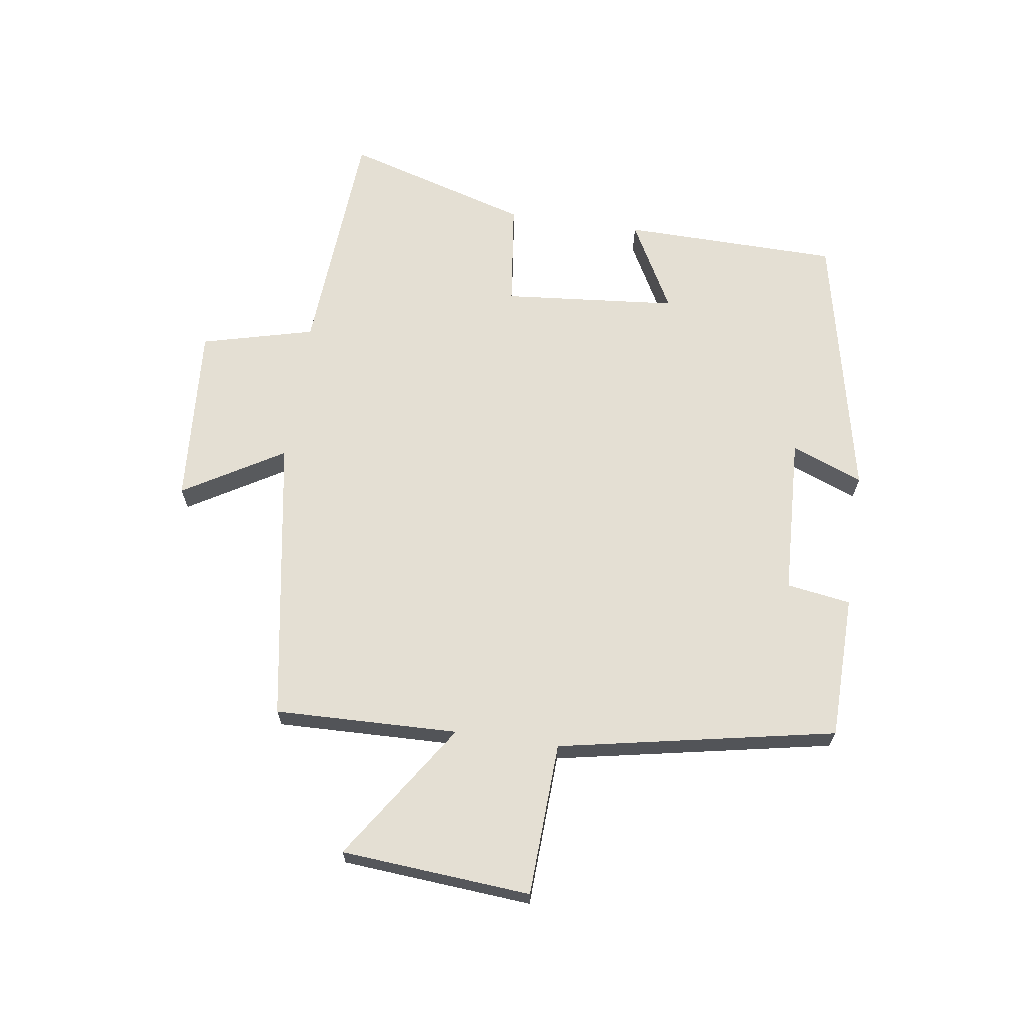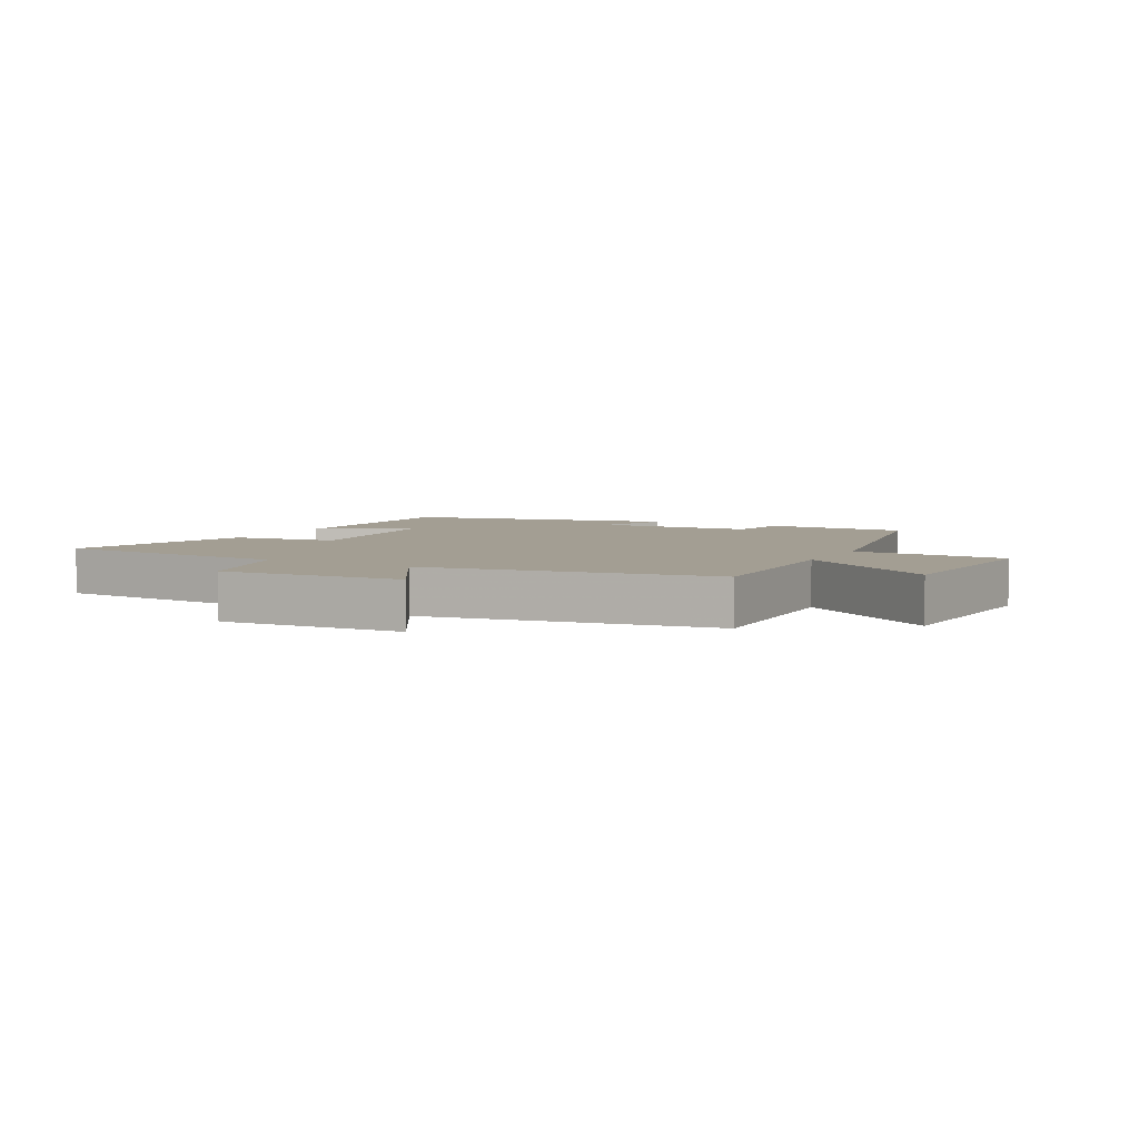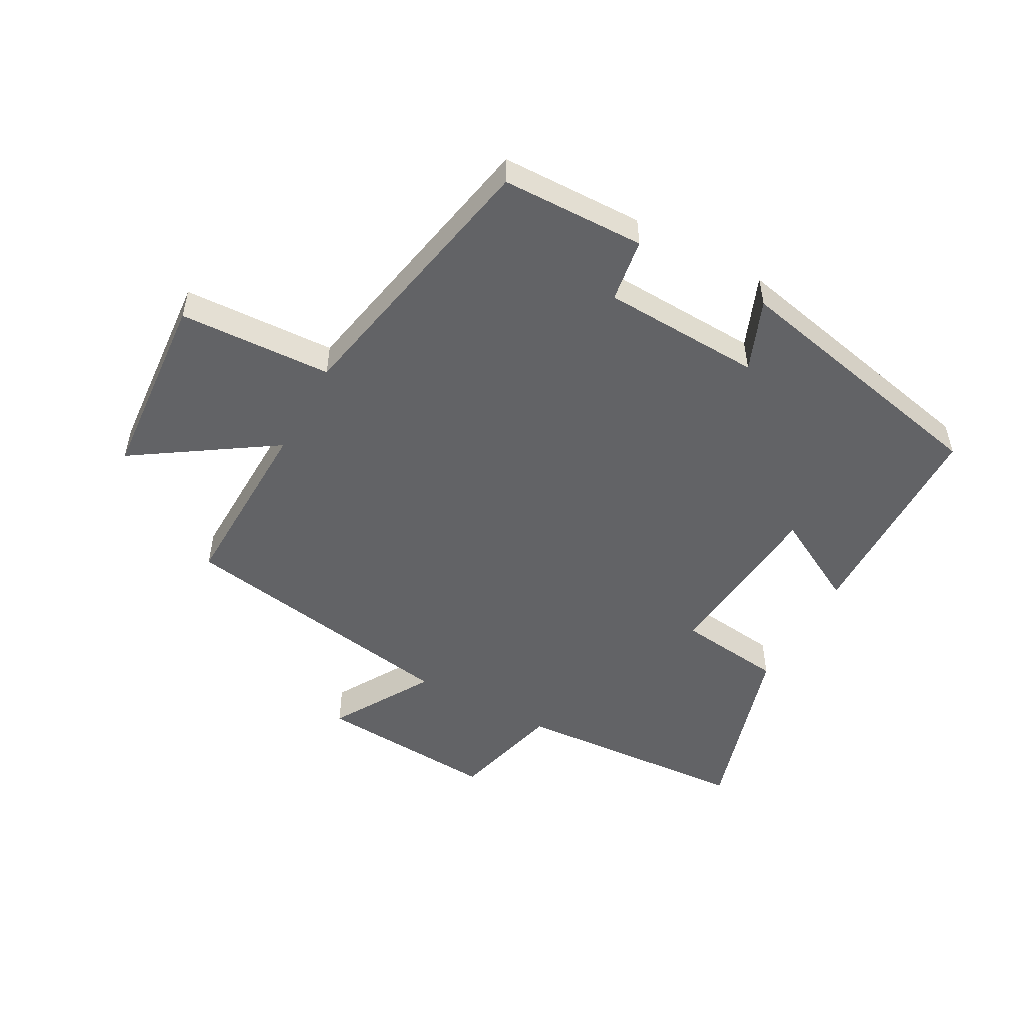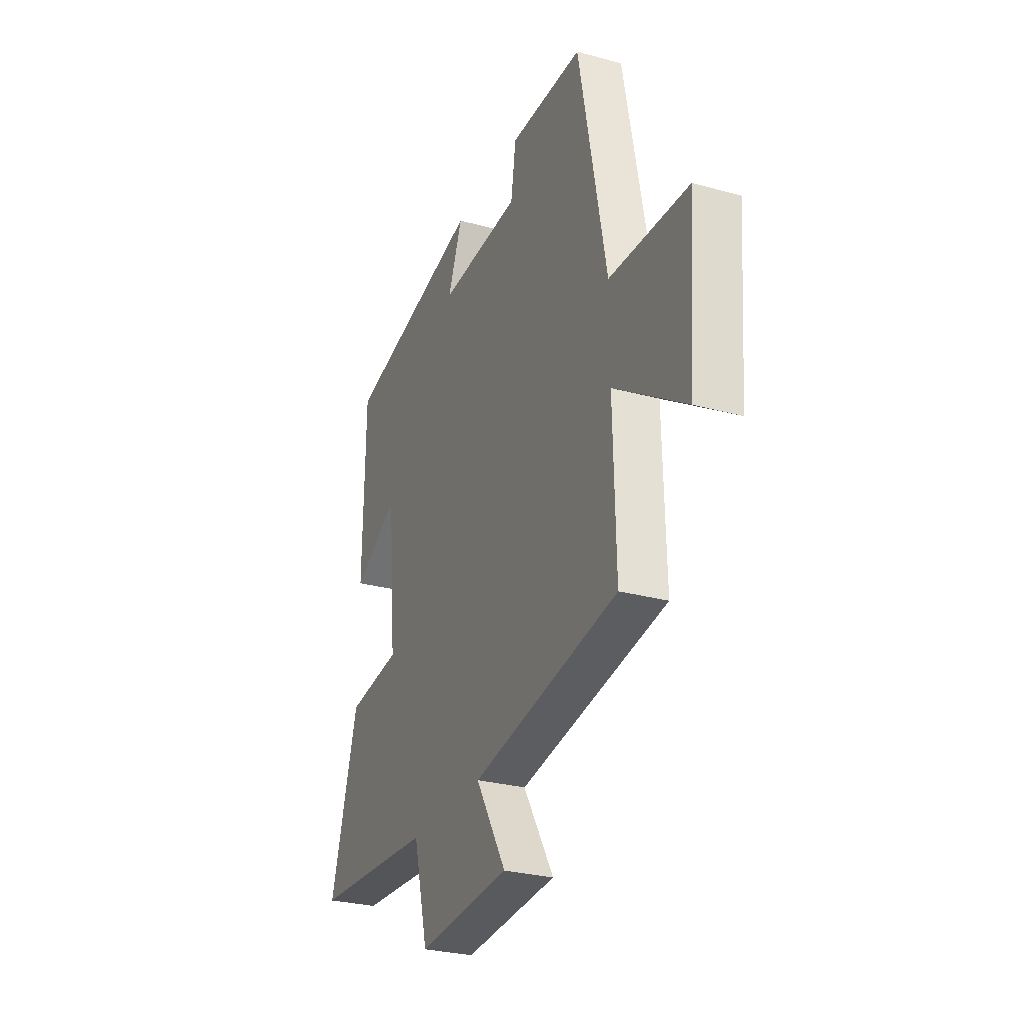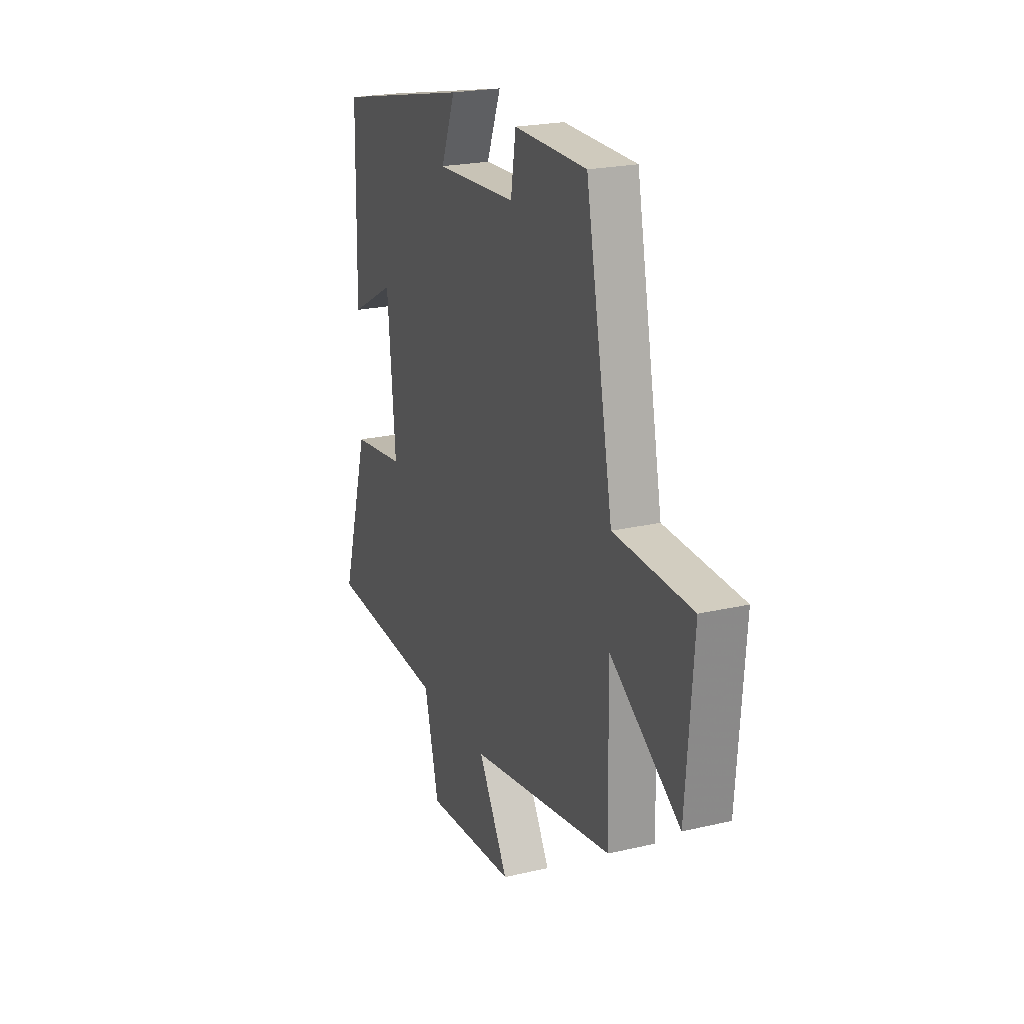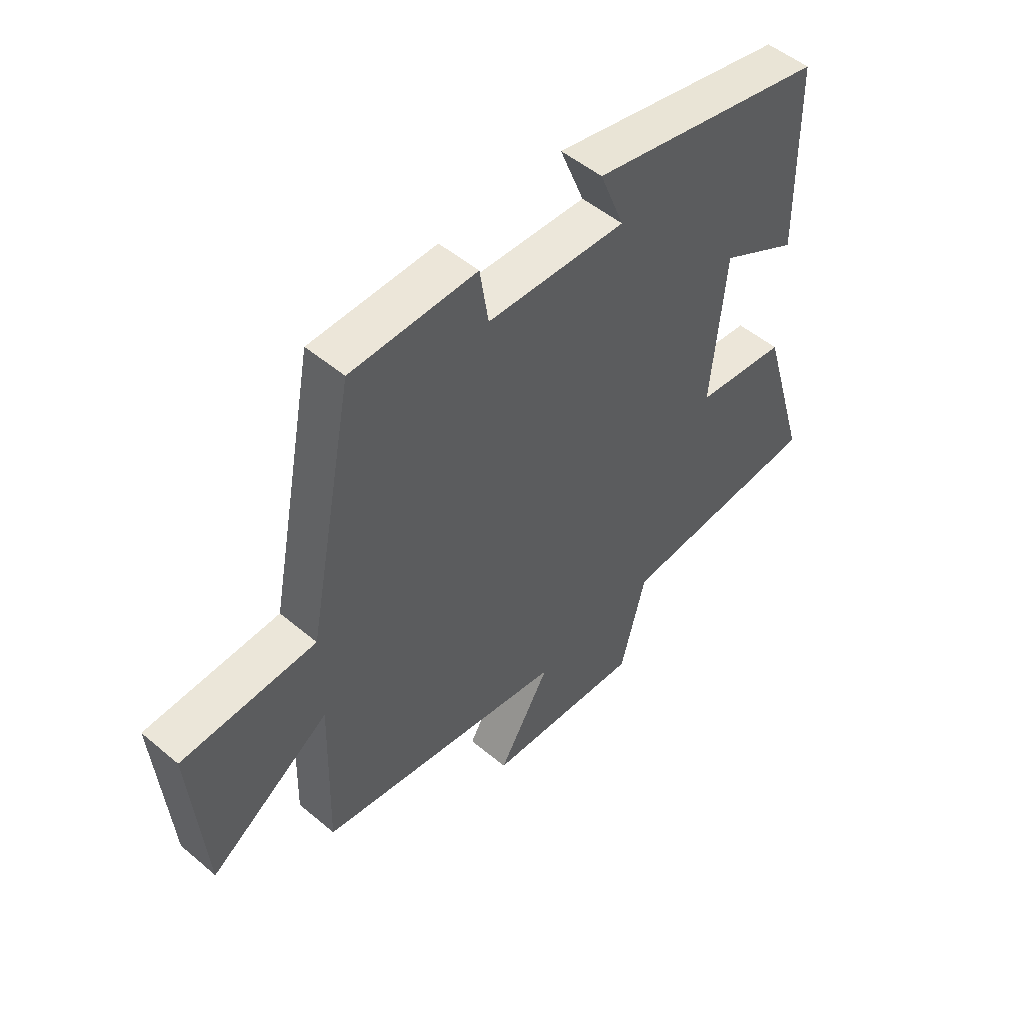
<metadata>
{"format":"obj","ext":"obj","renderer":"f3d","projection":"perspective","resolution":1024,"background":"white","views":[{"elev":66.4,"azim":-81.7,"up":"+Y"},{"elev":5.2,"azim":-151.9,"up":"+Y"},{"elev":-50.9,"azim":-28.7,"up":"+Y"},{"elev":-28.2,"azim":-112.5,"up":"+Z"},{"elev":22.1,"azim":-112.2,"up":"+Z"},{"elev":50.9,"azim":-47.5,"up":"+Z"}]}
</metadata>
<code>
v -0.412 0.07 0.496
v -0.178 0.07 0.5
v -0.162 0.07 0.396
v 0.098 0.07 0.384
v 0.052 0.07 0.5
v 0.494 0.07 0.405
v 0.5 0.07 0.053
v 0.354 0.07 0.132
v 0.328 0.07 -0.152
v 0.5 0.07 -0.173
v 0.589 0.07 -0.474
v 0.203 0.07 -0.5
v 0.156 0.07 -0.683
v -0.138 0.07 -0.663
v -0.041 0.07 -0.5
v -0.508 0.07 -0.422
v -0.5 0.07 -0.124
v -0.725 0.07 -0.273
v -0.749 0.07 0.035
v -0.5 0.07 0.046
v -0.412 0 0.496
v -0.178 0 0.5
v -0.162 0 0.396
v 0.098 0 0.384
v 0.052 0 0.5
v 0.494 0 0.405
v 0.5 0 0.053
v 0.354 0 0.132
v 0.328 0 -0.152
v 0.5 0 -0.173
v 0.589 0 -0.474
v 0.203 0 -0.5
v 0.156 0 -0.683
v -0.138 0 -0.663
v -0.041 0 -0.5
v -0.508 0 -0.422
v -0.5 0 -0.124
v -0.725 0 -0.273
v -0.749 0 0.035
v -0.5 0 0.046
f 17 18 19 20
f 1 2 3
f 20 1 3
f 17 20 3
f 17 3 4
f 16 17 4
f 15 16 4
f 12 13 14 15
f 11 12 15
f 10 11 15
f 9 10 15
f 8 9 15 4
f 6 7 8
f 5 6 8
f 4 5 8
f 40 39 38 37
f 23 22 21
f 23 21 40
f 23 40 37
f 24 23 37
f 24 37 36
f 24 36 35
f 35 34 33 32
f 35 32 31
f 35 31 30
f 35 30 29
f 24 35 29 28
f 28 27 26
f 28 26 25
f 28 25 24
f 1 21 22 2
f 2 22 23 3
f 3 23 24 4
f 4 24 25 5
f 5 25 26 6
f 6 26 27 7
f 7 27 28 8
f 8 28 29 9
f 9 29 30 10
f 10 30 31 11
f 11 31 32 12
f 12 32 33 13
f 13 33 34 14
f 14 34 35 15
f 15 35 36 16
f 16 36 37 17
f 17 37 38 18
f 18 38 39 19
f 19 39 40 20
f 20 40 21 1

</code>
